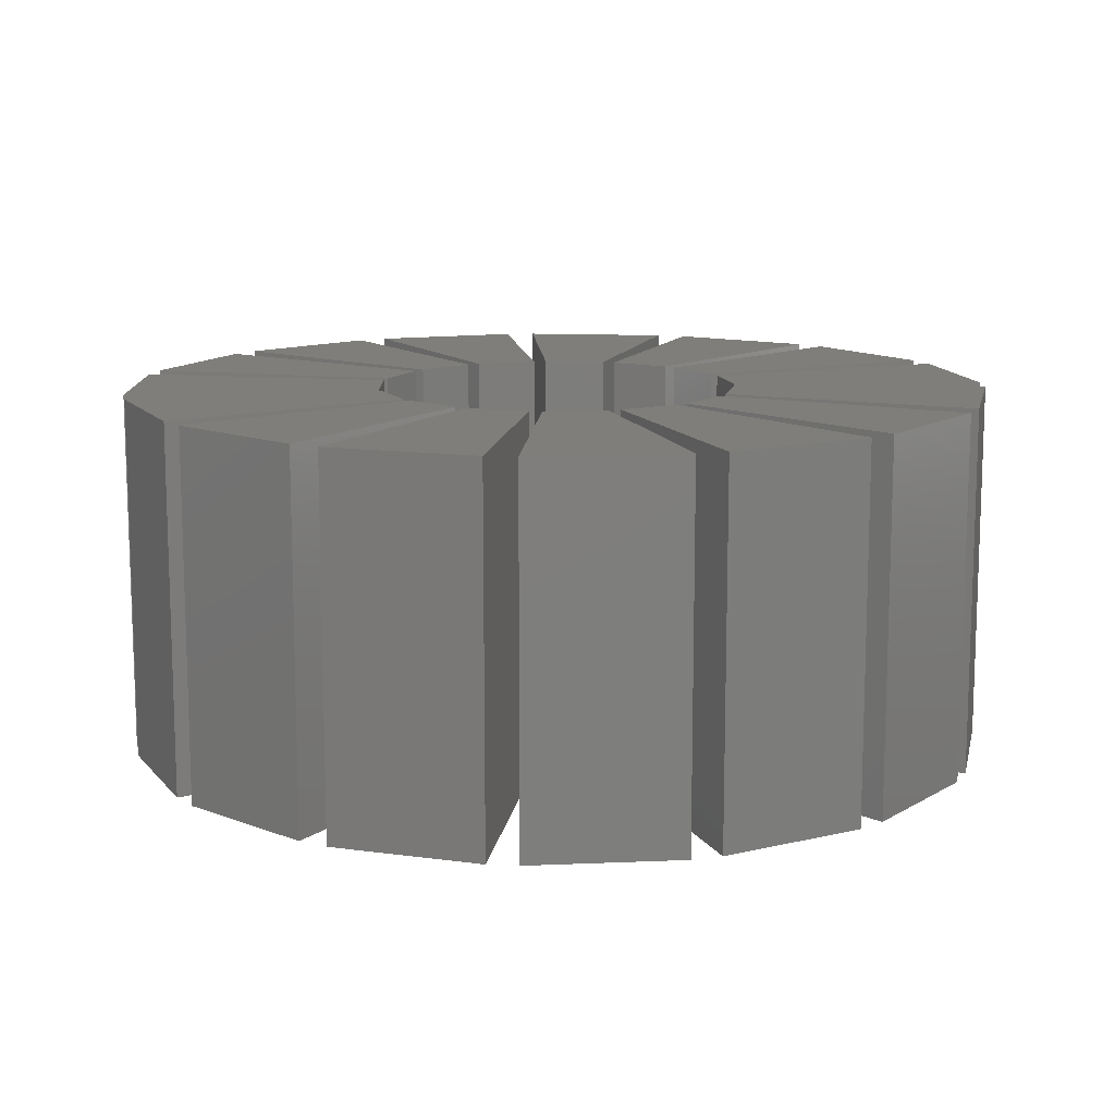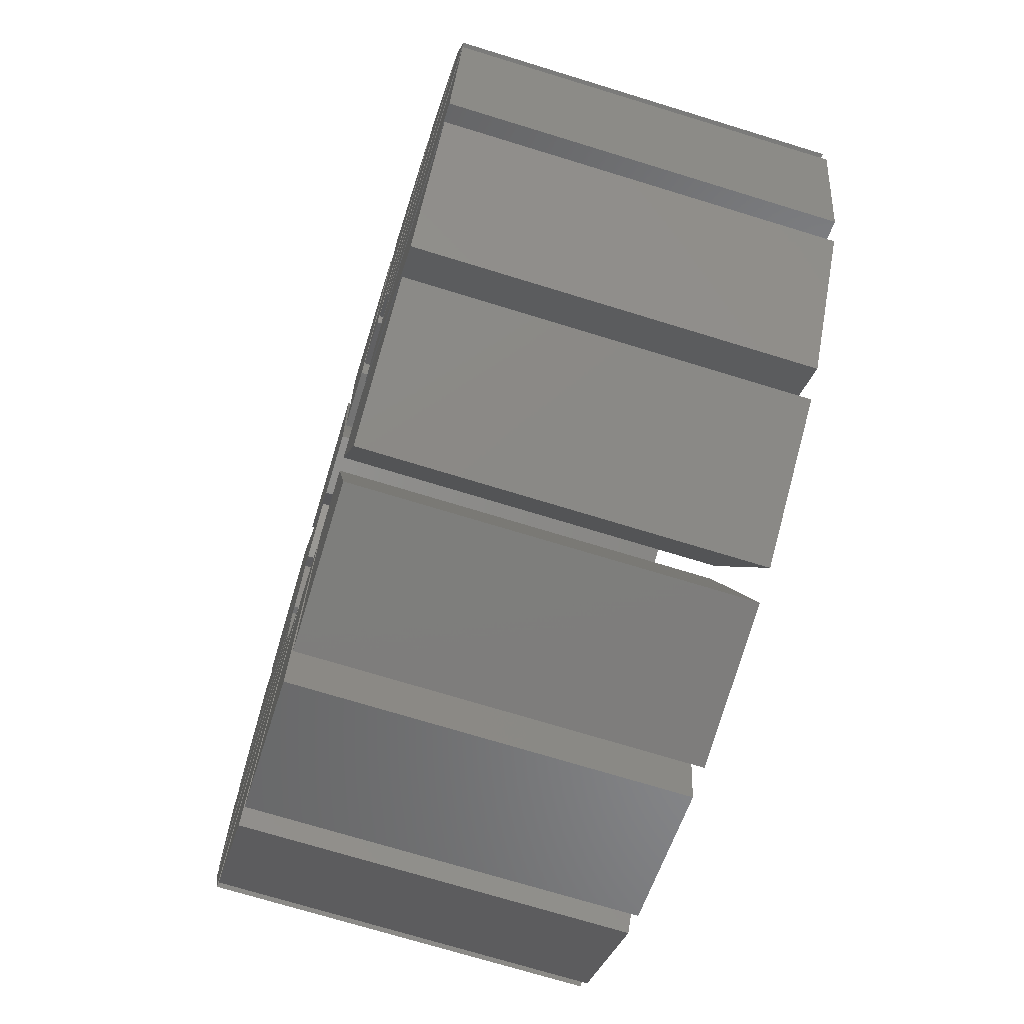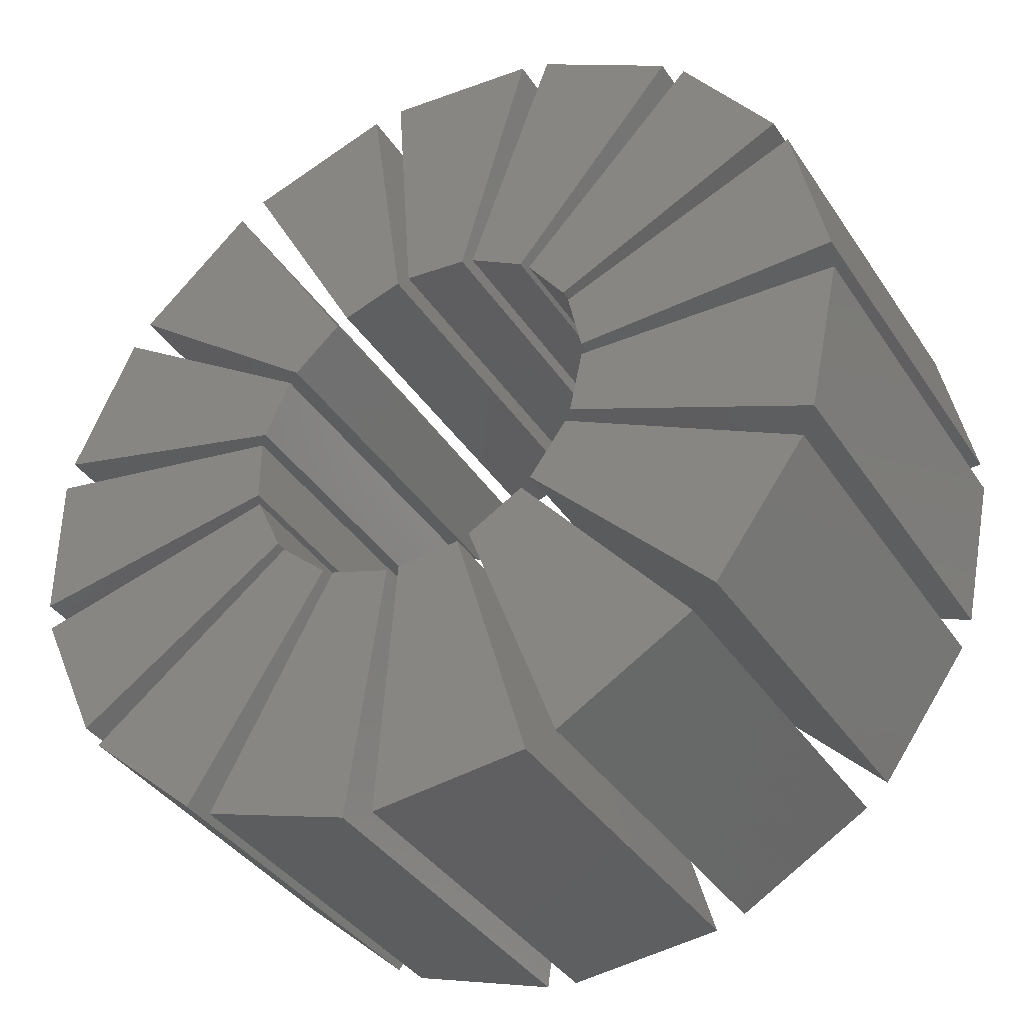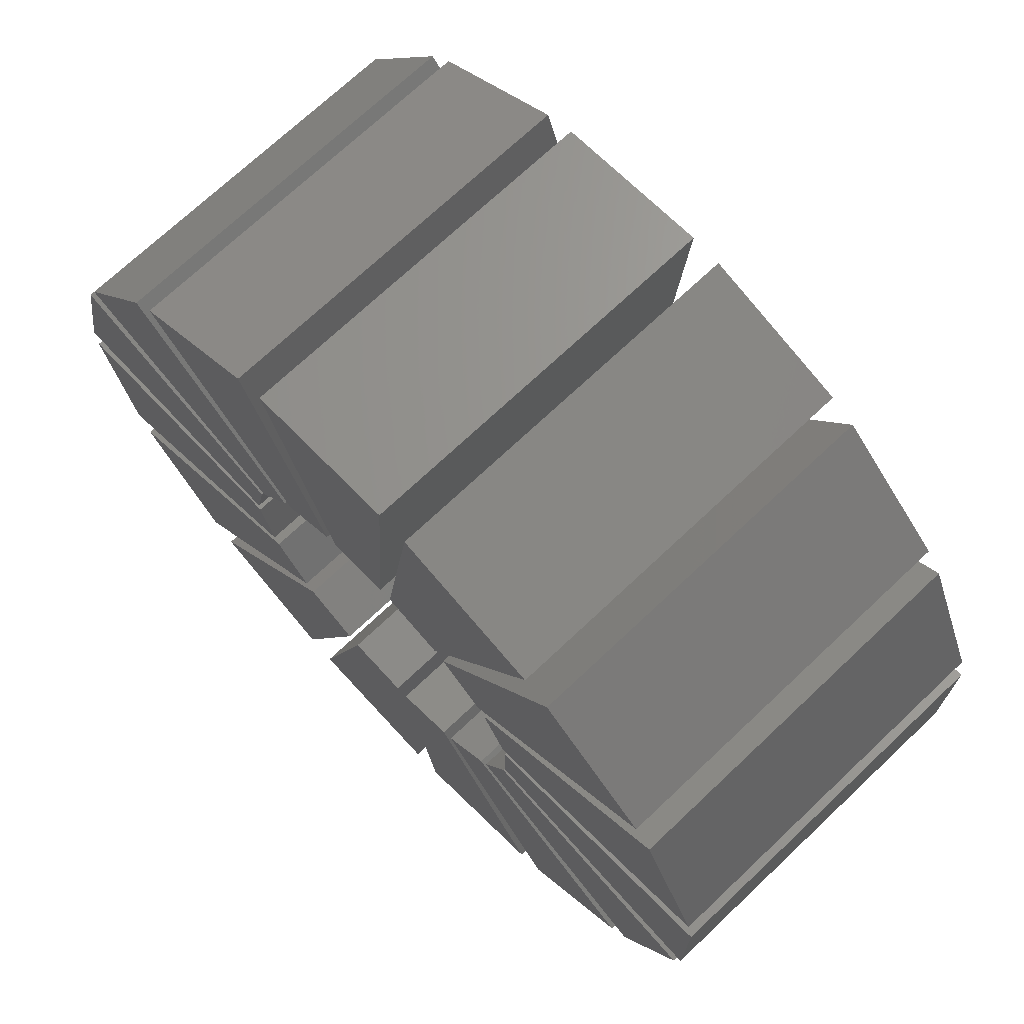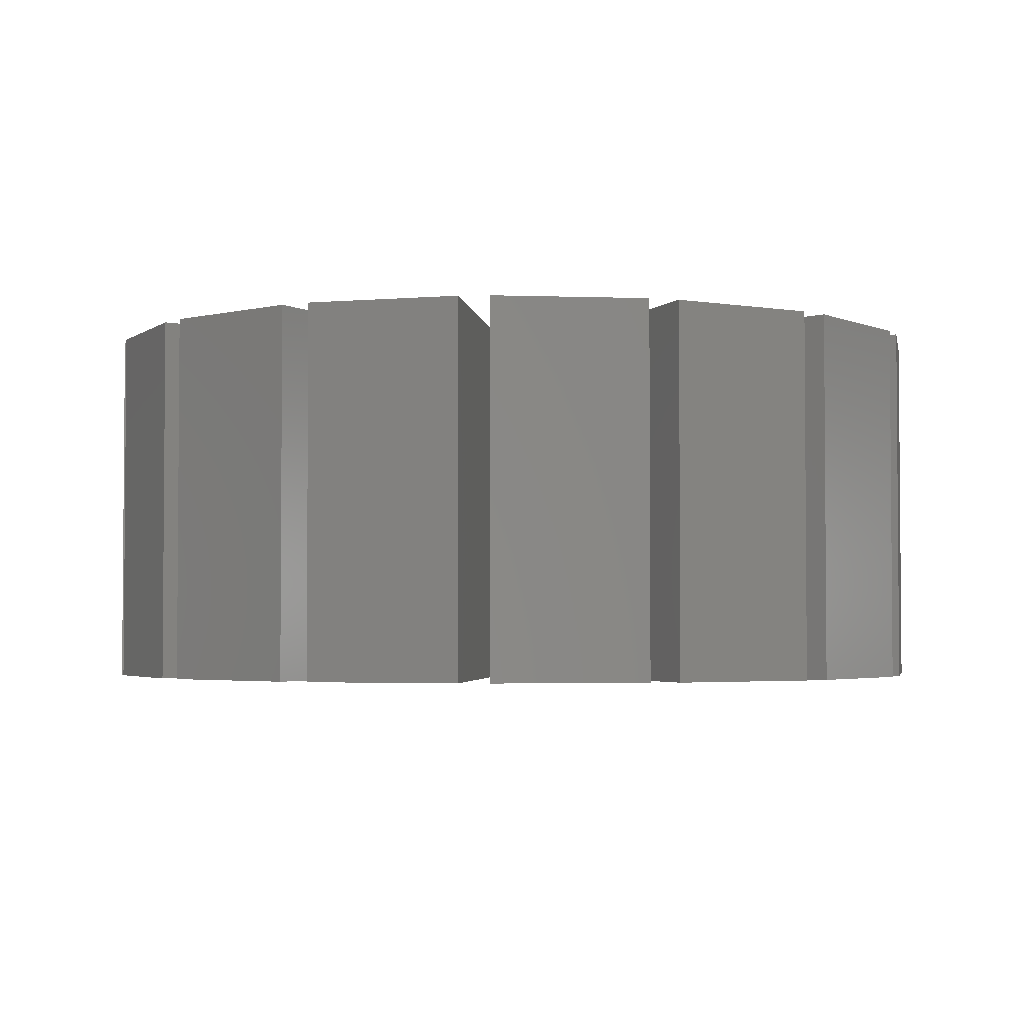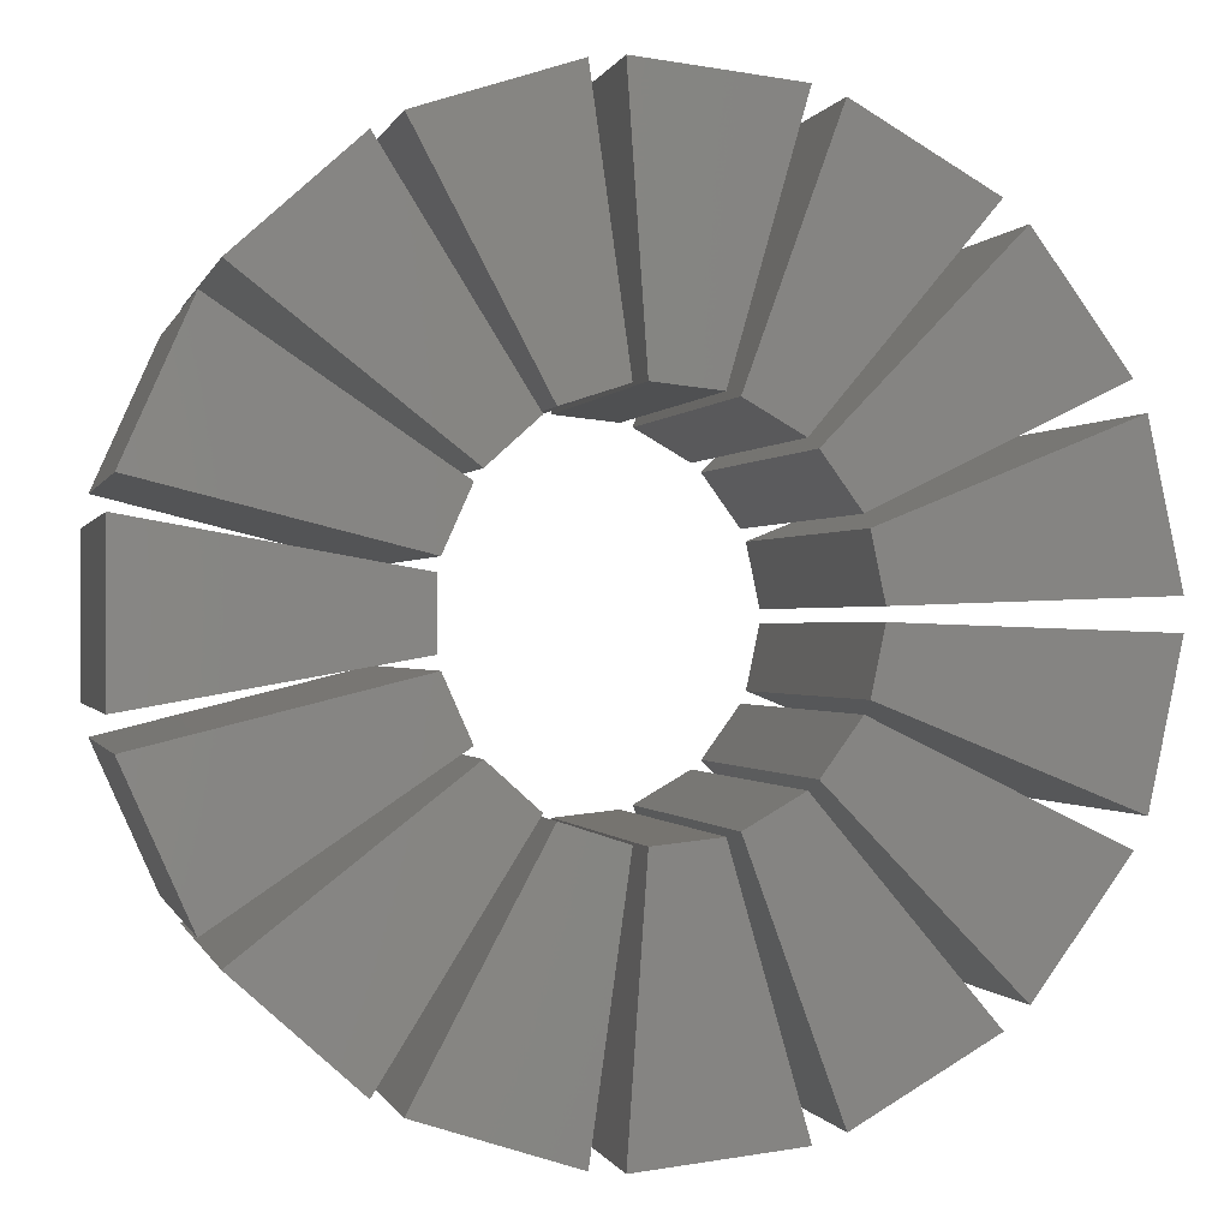
<metadata>
{"format":"stl","ext":"stl","renderer":"f3d","projection":"perspective","resolution":1024,"background":"white","views":[{"elev":12.2,"azim":108.2,"up":"+Z"},{"elev":-71.7,"azim":-107.1,"up":"+Y"},{"elev":-38.0,"azim":-150.2,"up":"+Y"},{"elev":71.4,"azim":46.6,"up":"+Y"},{"elev":-2.9,"azim":-37.0,"up":"+Z"},{"elev":-0.3,"azim":166.8,"up":"+Y"}]}
</metadata>
<code>
# stl→obj: 120 verts, 180 faces
v 24.87 -16.78 -12.5
v 10.36 -6.99 -12.5
v 12.13 -3.024 -12.5
v 29.11 -7.258 -12.5
v 24.87 -16.78 12.5
v 10.36 -6.99 12.5
v 29.11 -7.258 12.5
v 12.13 -3.024 12.5
v 4.175 -29.71 -12.5
v 1.74 -12.38 -12.5
v 5.868 -11.04 -12.5
v 14.08 -26.49 -12.5
v 1.74 -12.38 12.5
v 4.175 -29.71 12.5
v 14.08 -26.49 12.5
v 5.868 -11.04 12.5
v -10.26 -28.19 -12.5
v -19.28 -22.98 -12.5
v -8.035 -9.576 -12.5
v -4.275 -11.75 -12.5
v -8.035 -9.576 12.5
v -19.28 -22.98 12.5
v -10.26 -28.19 12.5
v -4.275 -11.75 12.5
v -29.98 -1.047 -12.5
v -12.49 -0.4362 -12.5
v -11.59 -4.683 -12.5
v -27.82 -11.24 -12.5
v -12.49 -0.4362 12.5
v -29.98 -1.047 12.5
v -27.82 -11.24 12.5
v -11.59 -4.683 12.5
v -20.84 21.58 -12.5
v -8.683 8.992 -12.5
v -11.23 5.48 -12.5
v -26.96 13.15 -12.5
v -8.683 8.992 12.5
v -20.84 21.58 12.5
v -26.96 13.15 12.5
v -11.23 5.48 12.5
v 2.093 29.93 -12.5
v 0.872 12.47 -12.5
v -3.445 12.02 -12.5
v -8.269 28.84 -12.5
v 2.093 29.93 12.5
v 0.872 12.47 12.5
v -8.269 28.84 12.5
v -3.445 12.02 12.5
v 23.64 18.47 -12.5
v 9.85 7.696 -12.5
v 6.624 10.6 -12.5
v 15.9 25.44 -12.5
v 23.64 18.47 12.5
v 9.85 7.696 12.5
v 15.9 25.44 12.5
v 6.624 10.6 12.5
v 12.31 2.171 -12.5
v 12.31 -2.171 -12.5
v 12.31 -2.171 12.5
v 12.31 2.171 12.5
v 29.54 5.209 -12.5
v 29.54 5.209 12.5
v 29.54 -5.209 12.5
v 29.54 -5.209 -12.5
v 29.11 7.258 -12.5
v 12.13 3.024 -12.5
v 10.36 6.99 -12.5
v 24.87 16.78 -12.5
v 29.11 7.258 12.5
v 12.13 3.024 12.5
v 24.87 16.78 12.5
v 10.36 6.99 12.5
v 14.08 26.49 -12.5
v 5.868 11.04 -12.5
v 1.74 12.38 -12.5
v 4.175 29.71 -12.5
v 14.08 26.49 12.5
v 5.868 11.04 12.5
v 4.175 29.71 12.5
v 1.74 12.38 12.5
v -10.26 28.19 -12.5
v -4.275 11.75 -12.5
v -8.035 9.576 -12.5
v -19.28 22.98 -12.5
v -4.275 11.75 12.5
v -10.26 28.19 12.5
v -19.28 22.98 12.5
v -8.035 9.576 12.5
v -27.82 11.24 -12.5
v -11.59 4.683 -12.5
v -12.49 0.4362 -12.5
v -29.98 1.047 -12.5
v -11.59 4.683 12.5
v -27.82 11.24 12.5
v -29.98 1.047 12.5
v -12.49 0.4362 12.5
v -26.96 -13.15 -12.5
v -11.23 -5.48 -12.5
v -8.683 -8.992 -12.5
v -20.84 -21.58 -12.5
v -11.23 -5.48 12.5
v -26.96 -13.15 12.5
v -20.84 -21.58 12.5
v -8.683 -8.992 12.5
v -8.269 -28.84 -12.5
v -3.445 -12.02 -12.5
v 0.872 -12.47 -12.5
v 2.093 -29.93 -12.5
v -3.445 -12.02 12.5
v -8.269 -28.84 12.5
v 2.093 -29.93 12.5
v 0.872 -12.47 12.5
v 15.9 -25.44 -12.5
v 6.624 -10.6 -12.5
v 9.85 -7.696 -12.5
v 23.64 -18.47 -12.5
v 15.9 -25.44 12.5
v 6.624 -10.6 12.5
v 23.64 -18.47 12.5
v 9.85 -7.696 12.5
f 1 2 3
f 3 4 1
f 2 1 5
f 5 6 2
f 5 7 8
f 8 6 5
f 4 7 5
f 5 1 4
f 4 3 8
f 8 7 4
f 3 2 6
f 6 8 3
f 9 10 11
f 11 12 9
f 13 10 9
f 9 14 13
f 14 15 16
f 16 13 14
f 12 15 14
f 14 9 12
f 12 11 16
f 16 15 12
f 11 10 13
f 13 16 11
f 17 18 19
f 19 20 17
f 21 19 18
f 18 22 21
f 23 24 21
f 21 22 23
f 17 23 22
f 22 18 17
f 17 20 24
f 24 23 17
f 20 19 21
f 21 24 20
f 25 26 27
f 27 28 25
f 29 26 25
f 25 30 29
f 30 31 32
f 32 29 30
f 28 31 30
f 30 25 28
f 28 27 32
f 32 31 28
f 27 26 29
f 29 32 27
f 33 34 35
f 35 36 33
f 37 34 33
f 33 38 37
f 38 39 40
f 40 37 38
f 36 39 38
f 38 33 36
f 36 35 40
f 40 39 36
f 35 34 37
f 37 40 35
f 41 42 43
f 43 44 41
f 42 41 45
f 45 46 42
f 45 47 48
f 48 46 45
f 44 47 45
f 45 41 44
f 44 43 48
f 48 47 44
f 43 42 46
f 46 48 43
f 49 50 51
f 51 52 49
f 50 49 53
f 53 54 50
f 53 55 56
f 56 54 53
f 52 55 53
f 53 49 52
f 52 51 56
f 56 55 52
f 51 50 54
f 54 56 51
f 57 58 59
f 59 60 57
f 61 57 60
f 60 62 61
f 61 62 63
f 63 64 61
f 58 64 63
f 63 59 58
f 63 62 60
f 60 59 63
f 64 58 57
f 57 61 64
f 65 66 67
f 67 68 65
f 66 65 69
f 69 70 66
f 69 71 72
f 72 70 69
f 68 71 69
f 69 65 68
f 68 67 72
f 72 71 68
f 67 66 70
f 70 72 67
f 73 74 75
f 75 76 73
f 74 73 77
f 77 78 74
f 77 79 80
f 80 78 77
f 76 79 77
f 77 73 76
f 76 75 80
f 80 79 76
f 75 74 78
f 78 80 75
f 81 82 83
f 83 84 81
f 85 82 81
f 81 86 85
f 86 87 88
f 88 85 86
f 84 87 86
f 86 81 84
f 84 83 88
f 88 87 84
f 83 82 85
f 85 88 83
f 89 90 91
f 91 92 89
f 93 90 89
f 89 94 93
f 94 95 96
f 96 93 94
f 92 95 94
f 94 89 92
f 92 91 96
f 96 95 92
f 91 90 93
f 93 96 91
f 97 98 99
f 99 100 97
f 101 98 97
f 97 102 101
f 102 103 104
f 104 101 102
f 100 103 102
f 102 97 100
f 100 99 104
f 104 103 100
f 99 98 101
f 101 104 99
f 105 106 107
f 107 108 105
f 109 106 105
f 105 110 109
f 110 111 112
f 112 109 110
f 108 111 110
f 110 105 108
f 108 107 112
f 112 111 108
f 107 106 109
f 109 112 107
f 113 114 115
f 115 116 113
f 114 113 117
f 117 118 114
f 117 119 120
f 120 118 117
f 116 119 117
f 117 113 116
f 116 115 120
f 120 119 116
f 115 114 118
f 118 120 115

</code>
